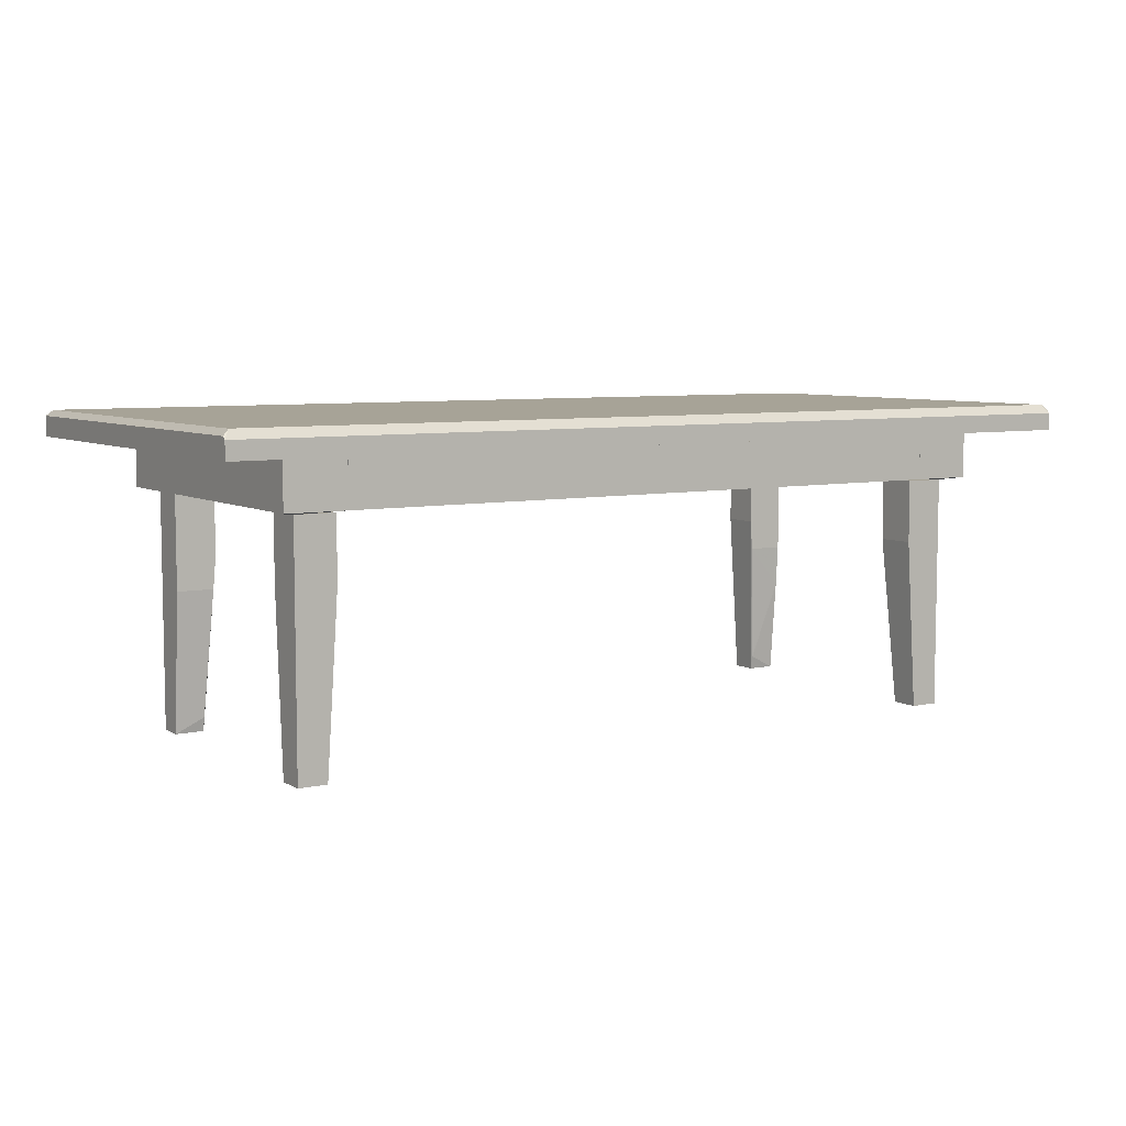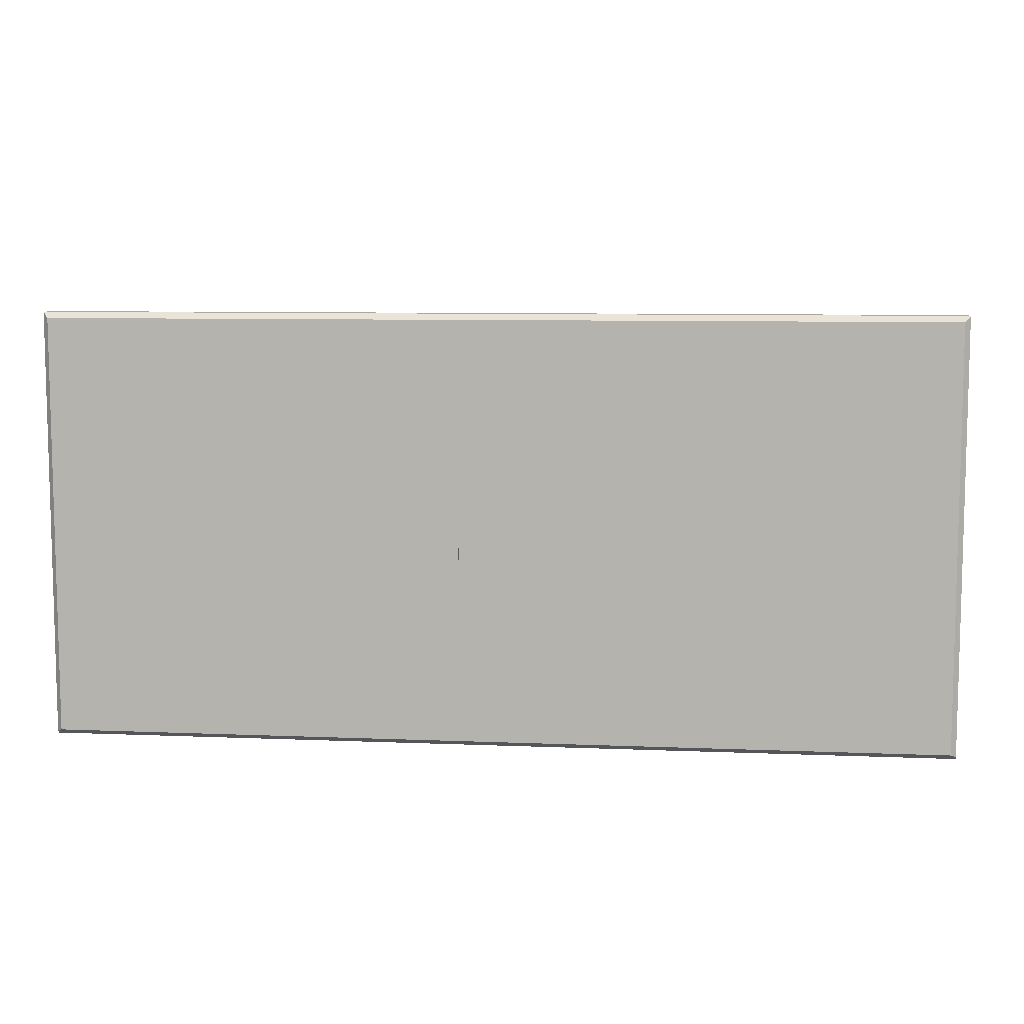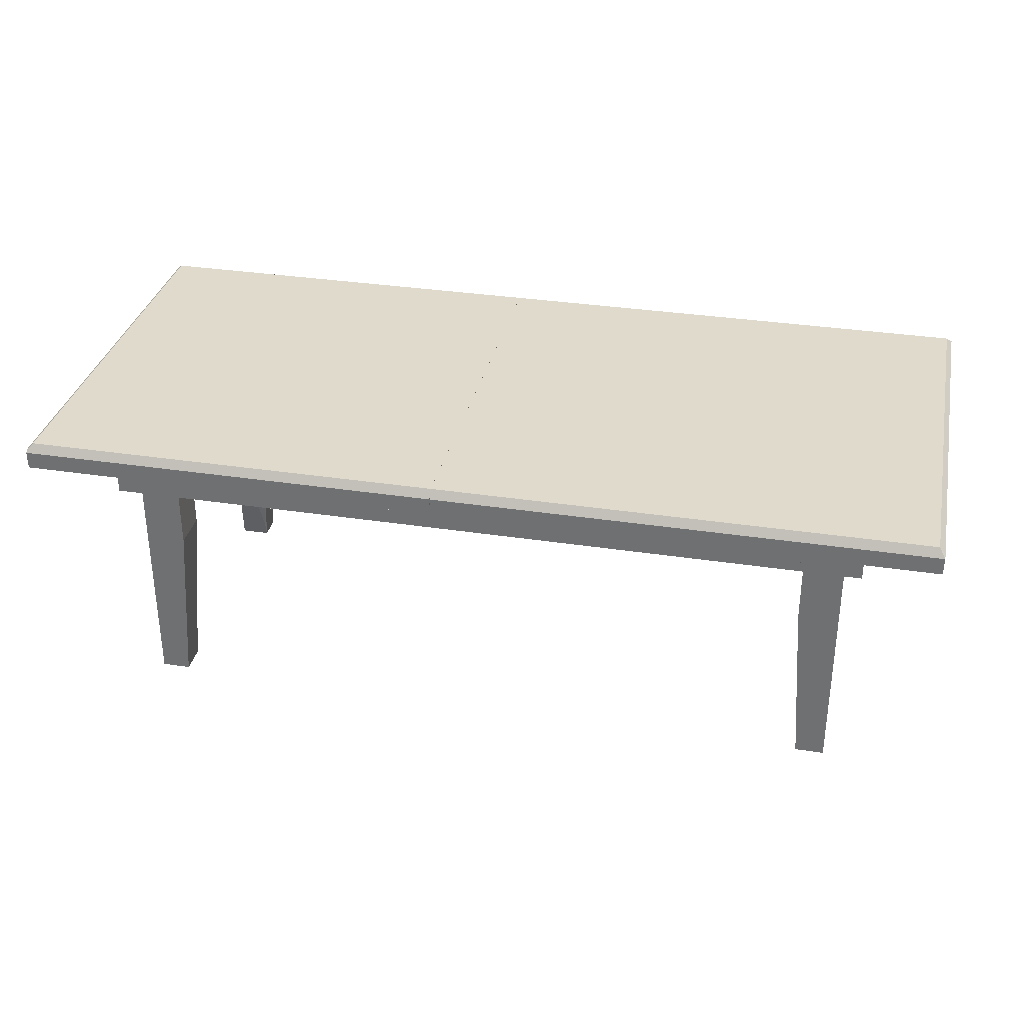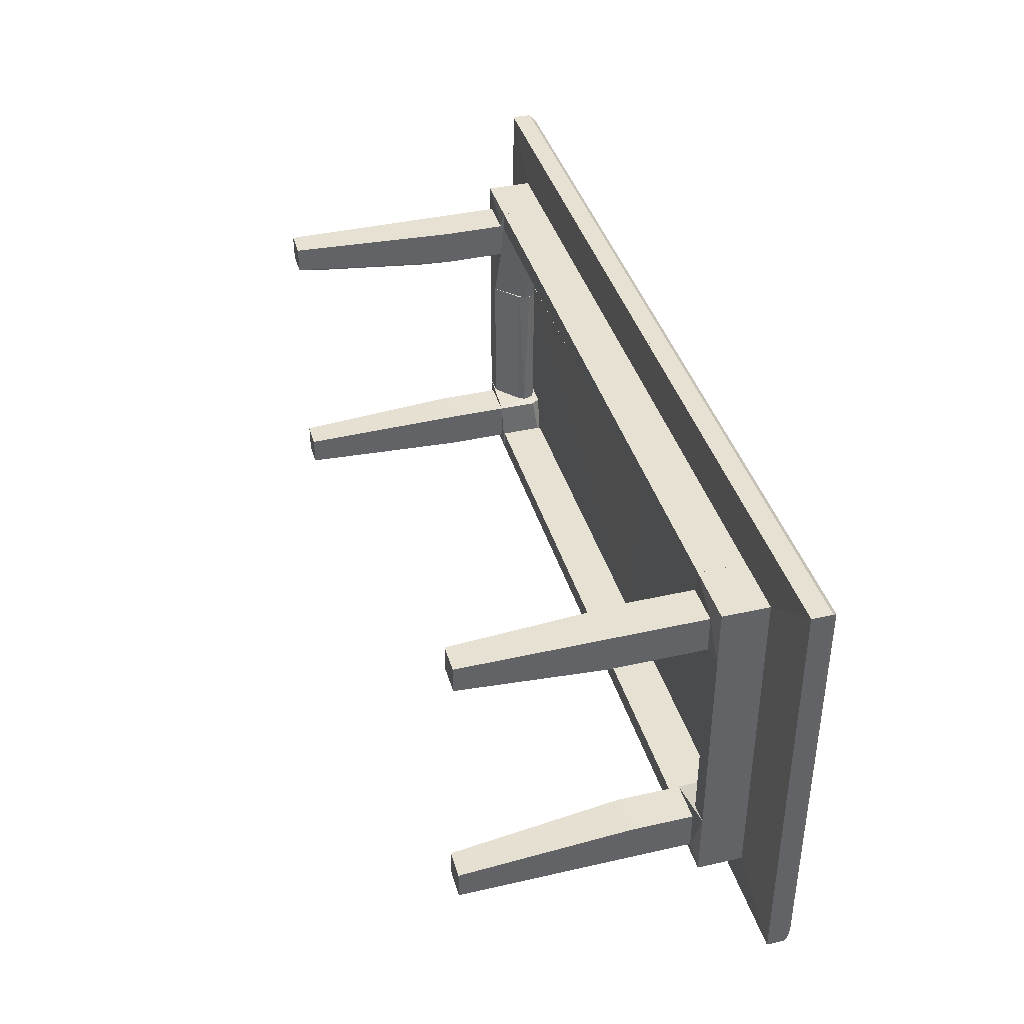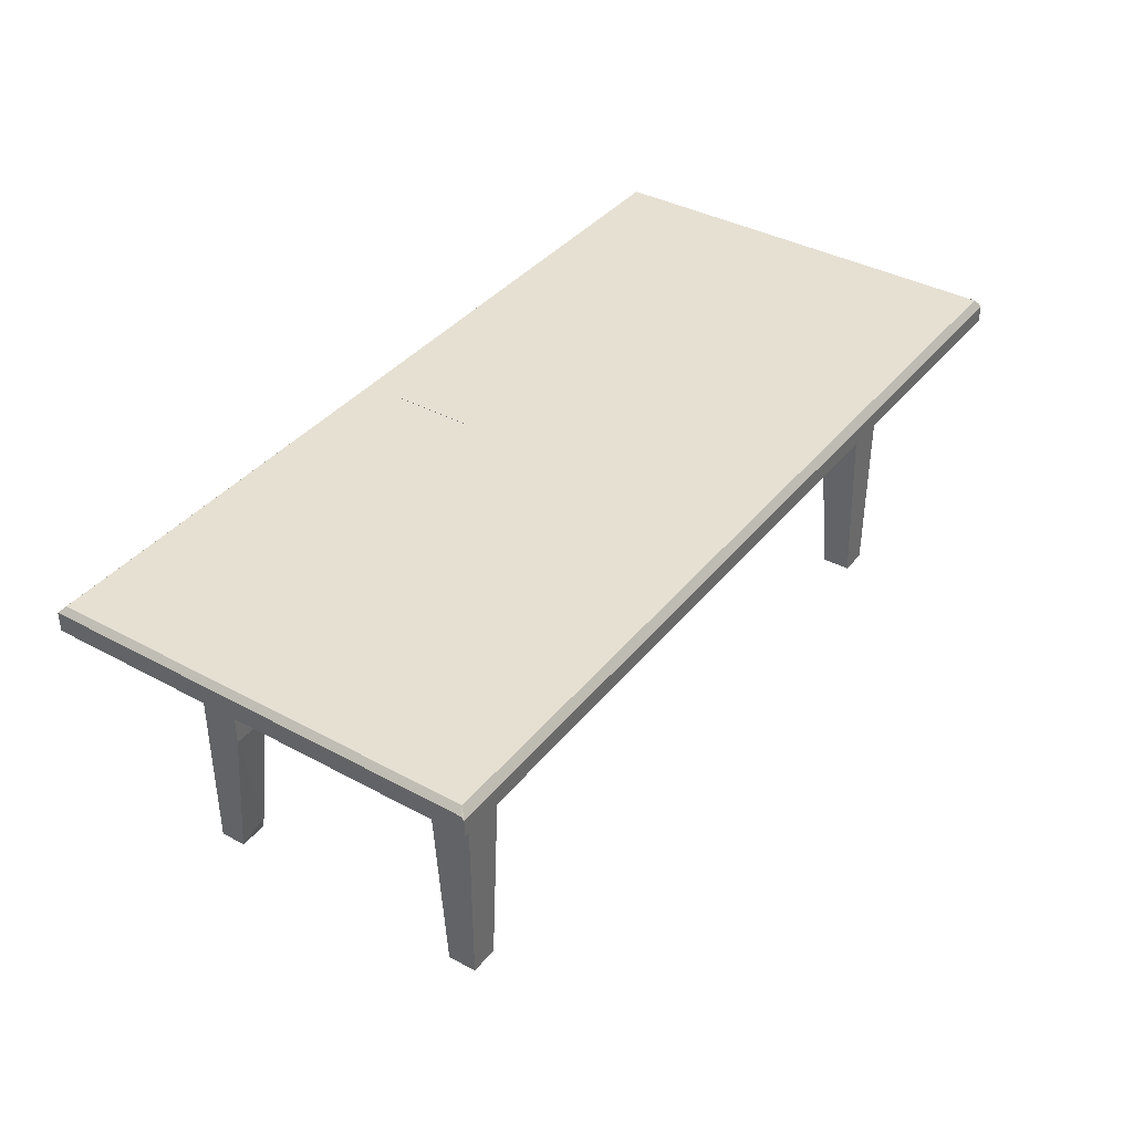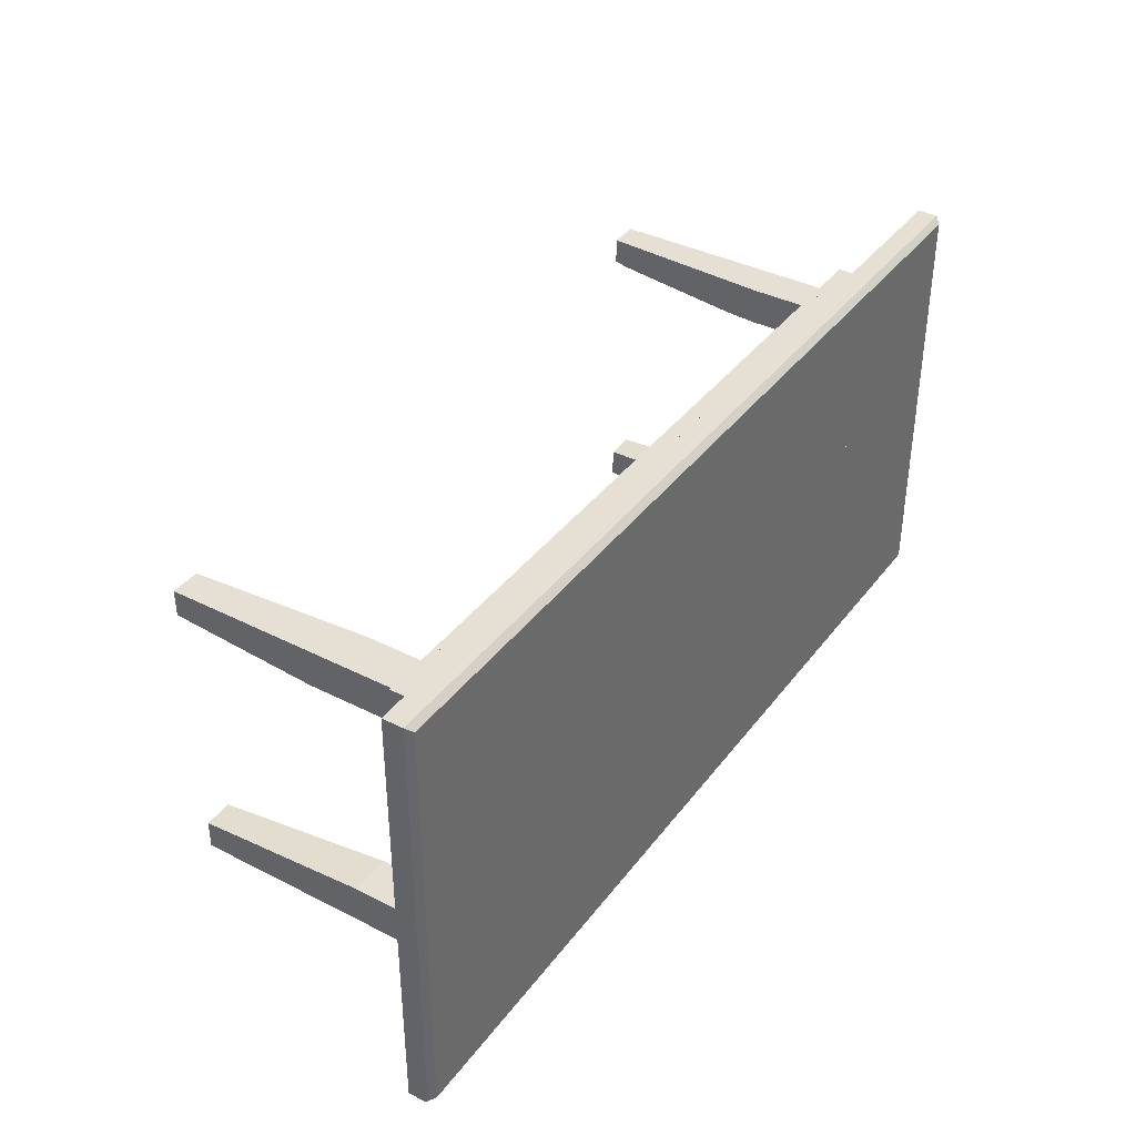
<metadata>
{"format":"obj","ext":"obj","renderer":"f3d","projection":"perspective","resolution":1024,"background":"white","views":[{"elev":6.7,"azim":-32.6,"up":"+Z"},{"elev":8.2,"azim":6.4,"up":"+Y"},{"elev":33.1,"azim":12.0,"up":"+Z"},{"elev":39.6,"azim":-105.8,"up":"+Y"},{"elev":38.5,"azim":-55.6,"up":"+Z"},{"elev":38.2,"azim":-57.2,"up":"+Y"}]}
</metadata>
<code>
o convex_0
v -0.3134 0.105 -0.03396
v -0.3516 0.1405 -0.258
v -0.3243 0.1405 -0.258
v -0.3516 0.1405 -0.03396
v -0.3516 0.105 -0.1242
v -0.3134 0.1405 -0.03396
v -0.3243 0.1159 -0.258
v -0.3516 0.105 -0.03396
v -0.3516 0.1159 -0.258
v -0.3134 0.105 -0.09407
v -0.3134 0.1405 -0.09407
v -0.3243 0.1132 -0.2443
v -0.3161 0.105 -0.1242
f 12 7 13
f 3 2 4
f 4 2 5
f 3 4 6
f 4 1 6
f 2 3 7
f 1 4 8
f 5 1 8
f 4 5 8
f 5 2 9
f 2 7 9
f 1 5 10
f 6 1 10
f 7 3 10
f 3 6 11
f 6 10 11
f 10 3 11
f 5 9 12
f 9 7 12
f 10 5 13
f 7 10 13
f 5 12 13
o convex_1
v -0.3243 -0.1191 -0.258
v -0.3134 -0.1464 -0.03396
v -0.3516 -0.1464 -0.03396
v -0.3134 -0.1081 -0.03396
v -0.3516 -0.1081 -0.03396
v -0.3516 -0.1464 -0.258
v -0.3243 -0.1464 -0.258
v -0.3516 -0.1191 -0.258
v -0.3134 -0.1081 -0.09407
v -0.3134 -0.1464 -0.09407
v -0.3516 -0.1081 -0.09407
f 22 21 24
f 16 15 17
f 16 17 18
f 16 18 19
f 15 16 19
f 19 14 20
f 15 19 20
f 19 18 21
f 14 19 21
f 17 15 22
f 18 17 22
f 20 14 22
f 14 21 22
f 15 20 23
f 22 15 23
f 20 22 23
f 21 18 24
f 18 22 24
o convex_2
v -0.0374 0.2033 0.03434
v -0.0374 -0.2092 0.03161
v -0.0374 -0.2092 0.01523
v -0.4363 -0.2065 0.03434
v -0.4363 0.2033 0.01522
v -0.4308 0.1978 0.03981
v -0.0374 0.1568 0.01249
v -0.4363 -0.2092 0.01522
v -0.0374 -0.2037 0.03981
v -0.4308 -0.2037 0.03981
v -0.0374 0.1978 0.03981
v -0.368 -0.1627 0.01249
v -0.0374 0.2033 0.01523
v -0.0374 -0.1627 0.01249
v -0.368 0.1568 0.01249
v -0.4363 0.2033 0.03434
v -0.4363 -0.2092 0.03161
f 34 28 41
f 25 26 27
f 25 27 31
f 27 26 32
f 28 29 32
f 26 25 33
f 33 30 34
f 30 28 34
f 26 33 34
f 25 30 35
f 33 25 35
f 30 33 35
f 32 29 36
f 29 25 37
f 25 31 37
f 31 29 37
f 31 27 38
f 27 32 38
f 36 31 38
f 32 36 38
f 29 31 39
f 31 36 39
f 36 29 39
f 25 29 40
f 29 28 40
f 30 25 40
f 28 30 40
f 32 26 41
f 28 32 41
f 26 34 41
o convex_3
v 0.3451 0.1077 -0.1651
v 0.3069 0.1405 -0.09407
v 0.3069 0.105 -0.09407
v 0.3178 0.1405 -0.258
v 0.3451 0.1405 -0.03396
v 0.3451 0.1405 -0.258
v 0.3178 0.1159 -0.258
v 0.3451 0.105 -0.03396
v 0.3069 0.1405 -0.03396
v 0.3069 0.105 -0.03396
v 0.3451 0.1159 -0.258
v 0.3096 0.105 -0.1242
v 0.3178 0.1132 -0.2443
v 0.3451 0.105 -0.1242
f 49 53 55
f 44 43 45
f 45 43 46
f 46 42 47
f 45 46 47
f 44 45 48
f 45 47 48
f 42 46 49
f 49 46 50
f 43 44 50
f 46 43 50
f 44 49 51
f 49 50 51
f 50 44 51
f 47 42 52
f 48 47 52
f 44 48 53
f 49 44 53
f 52 42 54
f 48 52 54
f 42 53 54
f 53 48 54
f 42 49 55
f 53 42 55
o convex_4
v 0.3451 -0.1464 -0.03396
v 0.3069 -0.1081 -0.09407
v 0.3178 -0.1191 -0.258
v 0.3451 -0.1081 -0.09407
v 0.3069 -0.1464 -0.03396
v 0.3451 -0.1464 -0.258
v 0.3178 -0.1464 -0.258
v 0.3069 -0.1081 -0.03396
v 0.3451 -0.1191 -0.258
v 0.3451 -0.1081 -0.03396
v 0.3069 -0.1464 -0.09407
f 57 62 66
f 58 57 59
f 59 56 61
f 56 60 61
f 61 60 62
f 57 58 62
f 58 61 62
f 59 57 63
f 60 56 63
f 57 60 63
f 58 59 64
f 61 58 64
f 59 61 64
f 56 59 65
f 59 63 65
f 63 56 65
f 60 57 66
f 62 60 66
o convex_5
v 0.4243 0.03667 0.03981
v -0.03735 0.2033 0.01523
v -0.03735 0.1569 0.01249
v 0.4298 0.2033 0.01522
v -0.03735 0.1979 0.03981
v -0.03735 0.03667 0.01523
v 0.3615 0.03667 0.01249
v 0.4243 0.1979 0.03981
v -0.03735 0.03667 0.03981
v 0.4298 0.03667 0.01522
v 0.4298 0.2033 0.03434
v 0.3615 0.1569 0.01249
v -0.03735 0.2033 0.03434
v -0.03735 0.1377 0.01249
v 0.4298 0.03667 0.03434
f 76 77 81
f 69 68 70
f 68 69 71
f 71 69 72
f 67 72 73
f 71 67 74
f 67 71 75
f 72 67 75
f 71 72 75
f 73 70 76
f 67 73 76
f 70 68 77
f 74 67 77
f 76 70 77
f 69 70 78
f 73 69 78
f 70 73 78
f 68 71 79
f 71 74 79
f 77 68 79
f 74 77 79
f 72 69 80
f 69 73 80
f 73 72 80
f 67 76 81
f 77 67 81
o convex_6
v 0.4298 -0.2065 0.03434
v -0.03735 0.03667 0.01523
v -0.03735 -0.1436 0.01249
v -0.03735 -0.2037 0.03981
v 0.4243 0.03667 0.03981
v 0.4298 0.03667 0.01522
v 0.4298 -0.2092 0.01522
v -0.03735 0.03667 0.03981
v -0.03735 -0.2092 0.01523
v 0.4243 -0.2037 0.03981
v 0.3615 0.03667 0.01249
v 0.3615 -0.1628 0.01249
v -0.03735 -0.2092 0.03161
v 0.4298 0.03667 0.03434
v 0.4298 -0.2092 0.03161
v -0.03735 -0.1628 0.01249
v 0.3424 0.03667 0.01249
f 83 92 98
f 83 84 85
f 83 86 87
f 87 82 88
f 83 85 89
f 85 86 89
f 86 83 89
f 85 84 90
f 82 86 91
f 86 85 91
f 83 87 92
f 87 88 92
f 92 88 93
f 84 92 93
f 85 90 94
f 90 88 94
f 91 85 94
f 86 82 95
f 87 86 95
f 82 87 95
f 88 82 96
f 82 91 96
f 94 88 96
f 91 94 96
f 90 84 97
f 88 90 97
f 93 88 97
f 84 93 97
f 84 83 98
f 92 84 98
o convex_7
v -0.3106 0.1569 -0.03123
v 0.304 0.1378 0.01249
v 0.304 0.1378 -0.03123
v 0.304 0.1569 0.01249
v -0.3106 0.1378 0.01249
v 0.304 0.1569 -0.03123
v -0.3106 0.1378 -0.03123
v -0.3106 0.1569 0.01249
f 103 102 106
f 100 101 102
f 101 100 103
f 100 102 103
f 101 99 104
f 102 101 104
f 99 102 104
f 99 101 105
f 103 99 105
f 101 103 105
f 102 99 106
f 99 103 106
o convex_8
v -0.3216 -0.09721 -0.003906
v -0.3106 -0.1628 0.01249
v -0.368 -0.1628 0.01249
v -0.3106 -0.1628 -0.03122
v -0.368 -0.09721 -0.03122
v -0.368 -0.09721 0.01249
v -0.368 -0.1628 -0.03122
v -0.3134 -0.1081 -0.03396
v -0.3188 -0.1081 0.01249
v -0.3134 -0.1081 0.004291
v -0.3516 -0.1464 -0.03396
f 114 110 117
f 108 109 110
f 111 109 112
f 109 108 112
f 107 111 112
f 110 109 113
f 109 111 113
f 108 110 114
f 111 107 114
f 112 108 115
f 107 112 115
f 108 114 116
f 114 107 116
f 115 108 116
f 107 115 116
f 110 113 117
f 113 111 117
f 111 114 117
o convex_9
v -0.3106 -0.1437 -0.03123
v 0.304 -0.1628 0.01249
v 0.304 -0.1628 -0.03123
v 0.304 -0.1437 0.01249
v -0.3106 -0.1628 0.01249
v 0.304 -0.1437 -0.03123
v -0.3106 -0.1628 -0.03123
v -0.3106 -0.1437 0.01249
f 122 121 125
f 119 120 121
f 120 119 122
f 119 121 122
f 120 118 123
f 121 120 123
f 118 121 123
f 118 120 124
f 122 118 124
f 120 122 124
f 121 118 125
f 118 122 125
o convex_10
v 0.3151 0.03667 0.001555
v 0.3615 -0.1054 0.01249
v 0.3615 -0.1054 -0.03123
v 0.3615 0.03667 0.01249
v 0.3178 -0.1054 0.00702
v 0.3424 0.03667 -0.03123
v 0.3178 -0.1054 -0.009369
v 0.3615 0.03667 -0.03123
v 0.3424 -0.1054 -0.03123
v 0.3233 0.03667 0.009754
v 0.3178 0.03667 -0.009369
v 0.3424 -0.1054 0.01249
v 0.3151 -0.1054 -0.003905
f 136 132 138
f 127 128 129
f 128 127 130
f 126 129 131
f 128 130 132
f 129 128 133
f 128 131 133
f 131 129 133
f 131 128 134
f 128 132 134
f 132 131 134
f 129 126 135
f 126 130 135
f 126 131 136
f 131 132 136
f 127 129 137
f 130 127 137
f 129 135 137
f 135 130 137
f 130 126 138
f 132 130 138
f 126 136 138
o convex_11
v 0.3069 0.1405 -0.03396
v 0.3615 0.03667 0.01249
v 0.3424 0.03667 0.01249
v 0.3615 0.1569 0.01249
v 0.3615 0.03667 -0.03122
v 0.3041 0.1569 0.01249
v 0.3615 0.1569 -0.03122
v 0.3151 0.03667 -0.003906
v 0.3069 0.105 -0.03396
v 0.3041 0.1569 -0.03122
v 0.3424 0.03667 -0.03122
v 0.3178 0.03667 0.007024
v 0.3041 0.1377 0.01249
v 0.3451 0.105 -0.03396
f 143 147 152
f 141 140 142
f 140 141 143
f 142 140 143
f 141 142 144
f 144 142 145
f 142 143 145
f 143 141 146
f 144 145 148
f 145 139 148
f 139 147 148
f 143 146 149
f 146 147 149
f 147 143 149
f 146 141 150
f 146 150 151
f 141 144 151
f 147 146 151
f 144 148 151
f 148 147 151
f 150 141 151
f 139 145 152
f 145 143 152
f 147 139 152
o convex_12
v 0.3151 -0.1054 -0.003906
v 0.3615 -0.1628 0.01249
v 0.3041 -0.1628 0.01249
v 0.3615 -0.1628 -0.03122
v 0.3615 -0.1054 0.01249
v 0.3069 -0.1081 -0.03396
v 0.3615 -0.1054 -0.03122
v 0.3041 -0.1628 -0.03122
v 0.3123 -0.1081 0.01249
v 0.3451 -0.1464 -0.03396
v 0.3069 -0.1081 0.004291
f 155 161 163
f 154 155 156
f 155 154 157
f 154 156 157
f 153 157 159
f 157 156 159
f 158 153 159
f 156 155 160
f 155 158 160
f 157 153 161
f 155 157 161
f 159 156 162
f 158 159 162
f 156 160 162
f 160 158 162
f 153 158 163
f 158 155 163
f 161 153 163
o convex_13
v -0.3216 0.1022 0.001559
v -0.368 0.1569 -0.03122
v -0.368 0.1569 0.01249
v -0.3106 0.1569 -0.03122
v -0.368 0.1022 -0.03122
v -0.3106 0.1569 0.01249
v -0.368 0.1022 0.01249
v -0.3134 0.105 -0.03396
v -0.3188 0.105 0.01249
v -0.3134 0.105 0.004291
v -0.3516 0.1405 -0.03396
f 171 168 174
f 165 166 167
f 166 165 168
f 167 166 169
f 168 164 170
f 166 168 170
f 169 166 170
f 164 168 171
f 167 169 171
f 170 164 172
f 169 170 172
f 164 171 173
f 171 169 173
f 169 172 173
f 172 164 173
f 165 167 174
f 168 165 174
f 167 171 174
o convex_14
v -0.368 0.1022 0.01249
v -0.3216 -0.09721 0.001555
v -0.3216 -0.09721 -0.003905
v -0.368 -0.09721 -0.03123
v -0.3489 0.1022 -0.03123
v -0.368 -0.09721 0.01249
v -0.3243 0.1022 0.00702
v -0.368 0.1022 -0.03123
v -0.3489 -0.09721 -0.03123
v -0.3243 0.1022 -0.009369
v -0.3298 -0.09721 0.009754
v -0.3489 0.1022 0.01249
v -0.3243 -0.09721 -0.009369
v -0.3216 0.1022 0.001555
v -0.3489 -0.09721 0.01249
f 186 180 189
f 177 176 178
f 178 176 180
f 175 178 180
f 179 175 181
f 178 175 182
f 175 179 182
f 179 178 182
f 177 178 183
f 178 179 183
f 183 179 184
f 179 181 184
f 180 176 185
f 176 181 185
f 185 181 186
f 175 180 186
f 181 175 186
f 177 183 187
f 183 184 187
f 184 177 187
f 176 177 188
f 181 176 188
f 177 184 188
f 184 181 188
f 180 185 189
f 185 186 189

</code>
